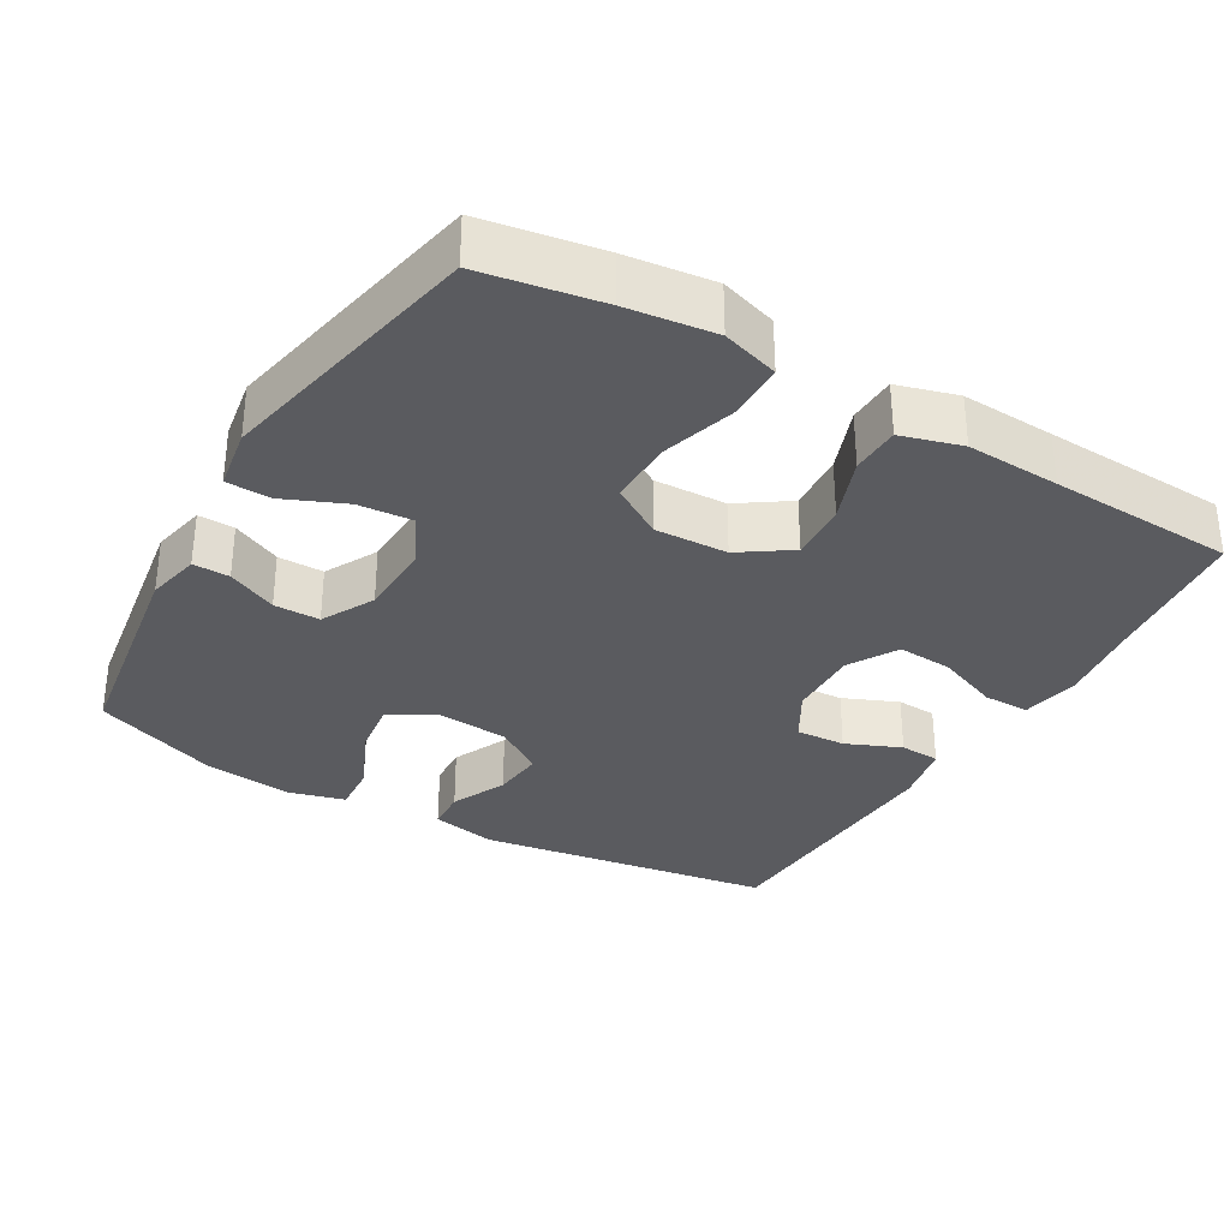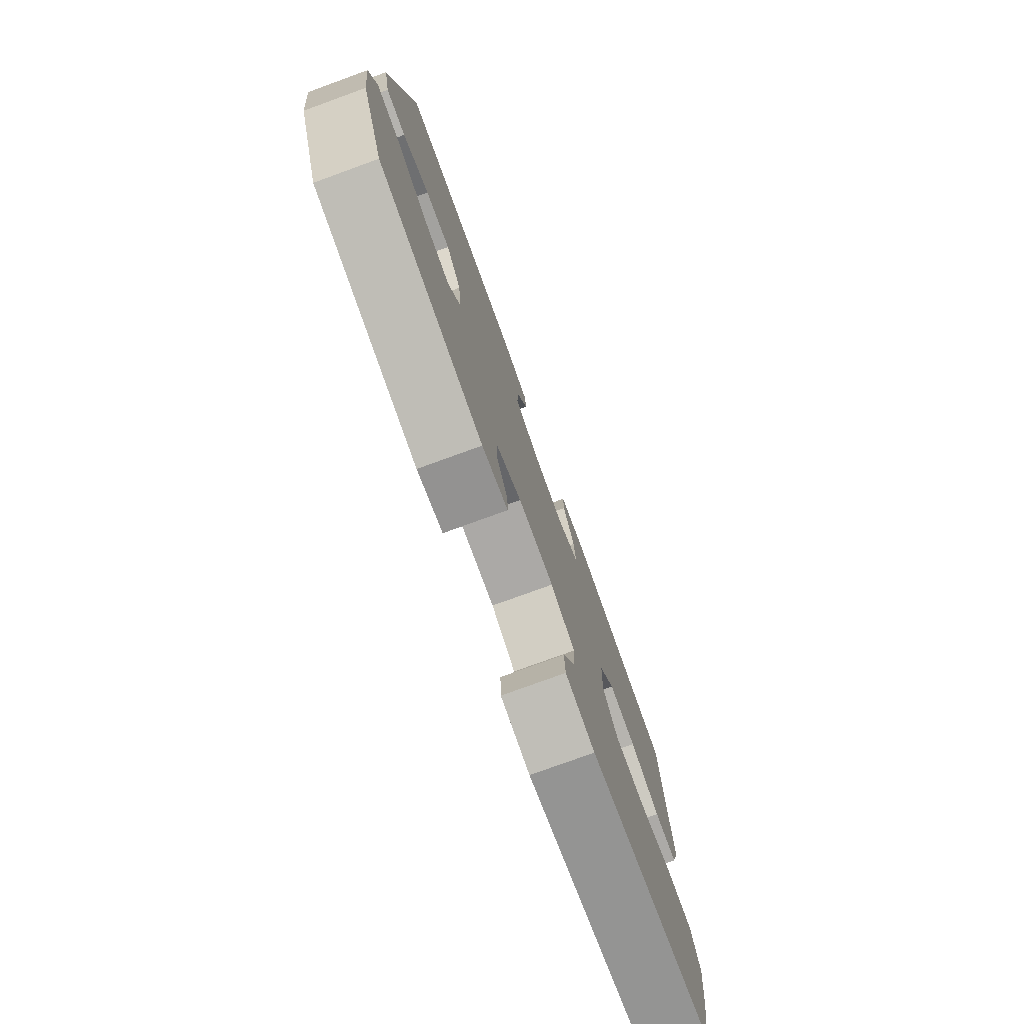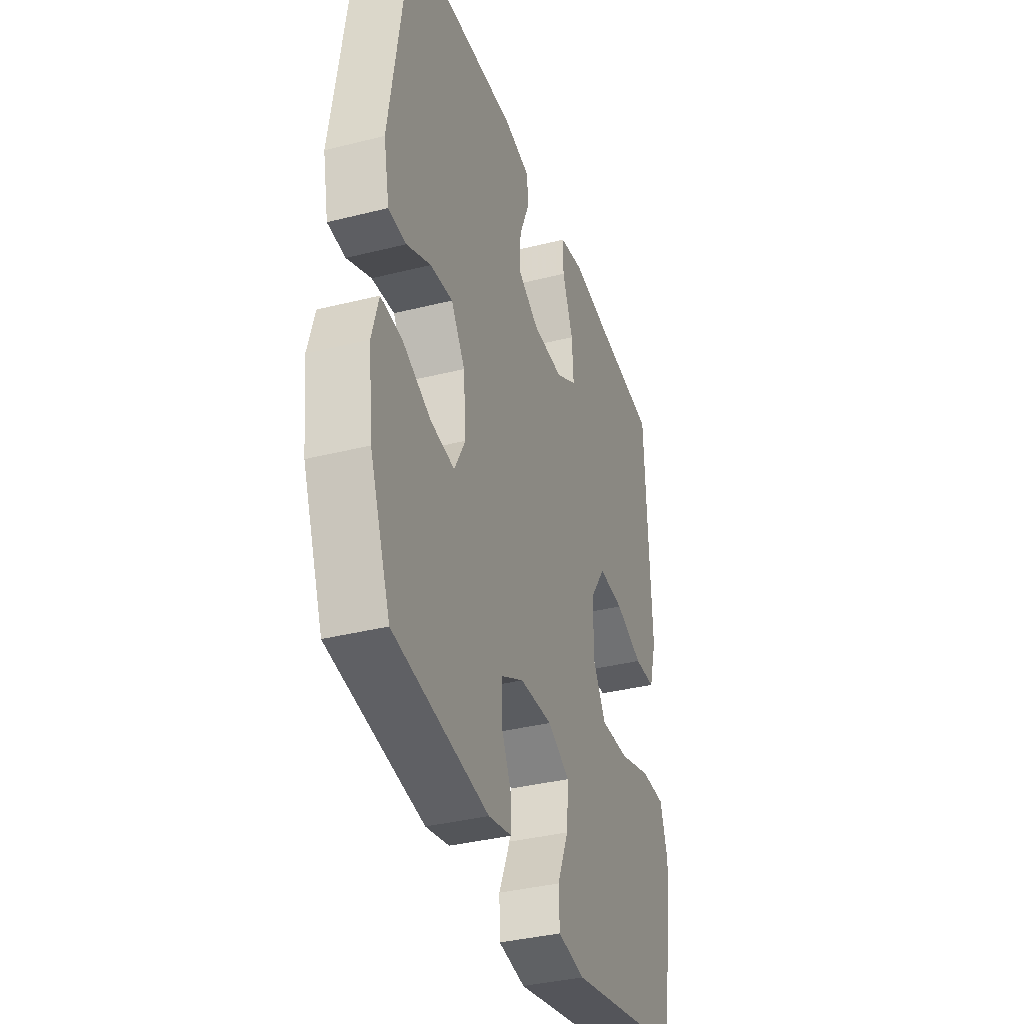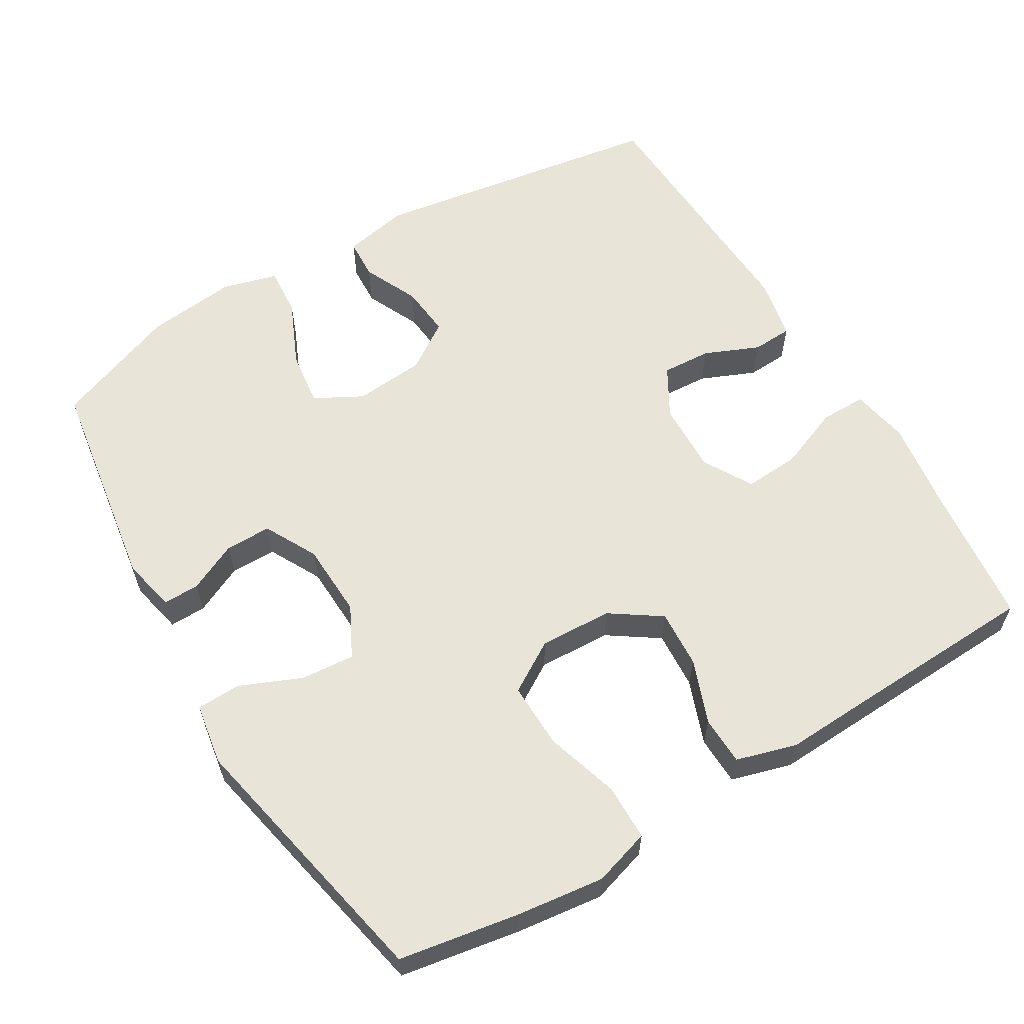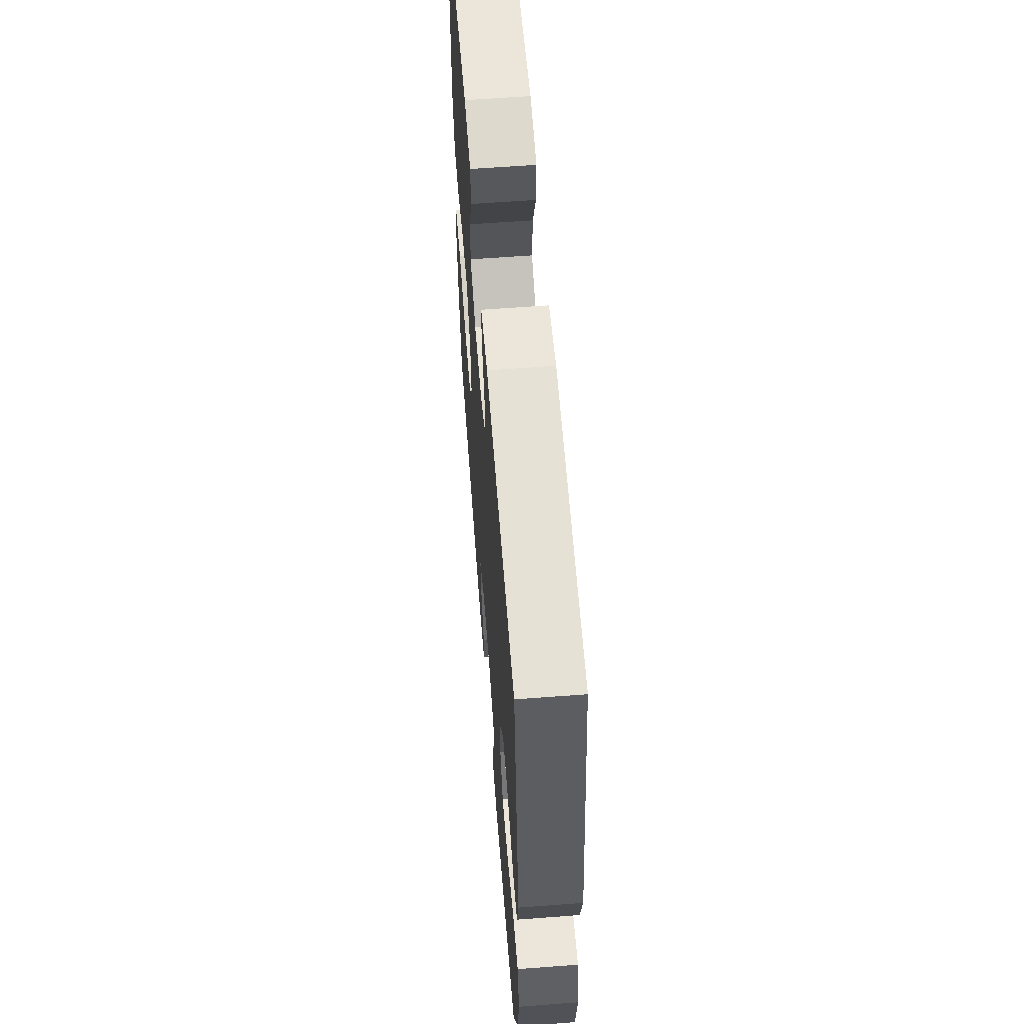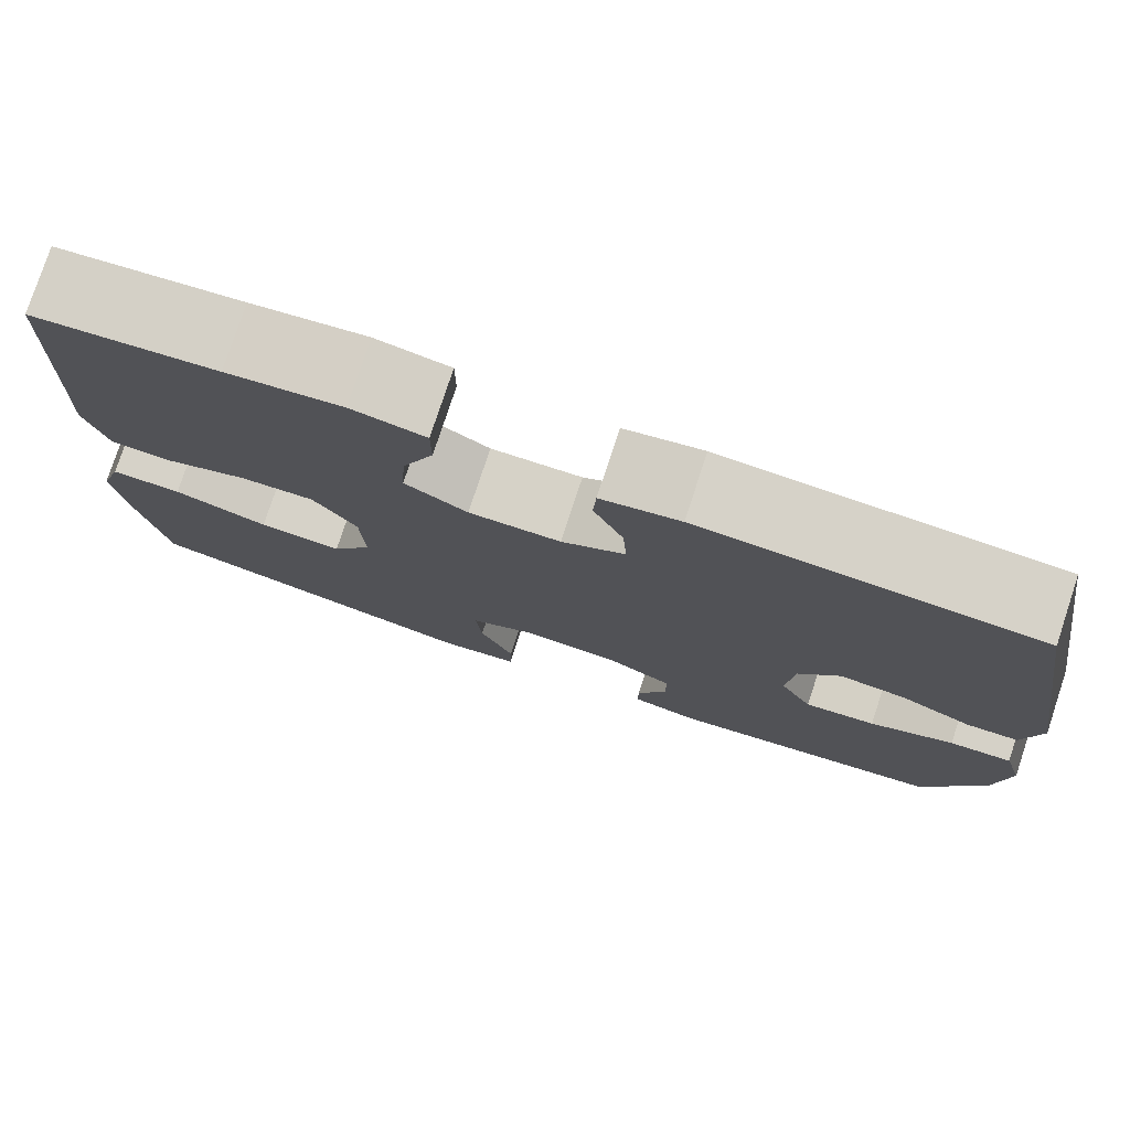
<metadata>
{"format":"obj","ext":"obj","renderer":"f3d","projection":"perspective","resolution":1024,"background":"white","views":[{"elev":-32.9,"azim":-120.3,"up":"+Y"},{"elev":-77.6,"azim":110.0,"up":"+Z"},{"elev":-36.4,"azim":108.2,"up":"+Z"},{"elev":60.1,"azim":-120.9,"up":"+Y"},{"elev":61.5,"azim":85.6,"up":"+Z"},{"elev":78.1,"azim":18.3,"up":"+Z"}]}
</metadata>
<code>
v 0.5 0.07 -0.5
v 0.201 0.07 -0.546
v 0.127 0.07 -0.53
v 0.128 0.07 -0.48
v 0.16 0.07 -0.412
v 0.16 0.07 -0.349
v 0.088 0.07 -0.311
v -0.015 0.07 -0.307
v -0.085 0.07 -0.343
v -0.079 0.07 -0.417
v -0.043 0.07 -0.501
v -0.045 0.07 -0.562
v -0.13 0.07 -0.576
v -0.5 0.07 -0.5
v -0.528 0.07 -0.336
v -0.543 0.07 -0.215
v -0.519 0.07 -0.137
v -0.442 0.07 -0.136
v -0.34 0.07 -0.167
v -0.25 0.07 -0.169
v -0.207 0.07 -0.099
v -0.211 0.07 0.001
v -0.258 0.07 0.07
v -0.338 0.07 0.065
v -0.426 0.07 0.032
v -0.493 0.07 0.034
v -0.517 0.07 0.117
v -0.511 0.07 0.245
v -0.5 0.07 0.5
v -0.303 0.07 0.522
v -0.18 0.07 0.539
v -0.101 0.07 0.524
v -0.101 0.07 0.461
v -0.135 0.07 0.375
v -0.14 0.07 0.299
v -0.073 0.07 0.26
v 0.025 0.07 0.263
v 0.093 0.07 0.302
v 0.089 0.07 0.37
v 0.057 0.07 0.445
v 0.06 0.07 0.5
v 0.144 0.07 0.517
v 0.5 0.07 0.5
v 0.563 0.07 0.095
v 0.545 0.07 0.005
v 0.489 0.07 0.002
v 0.413 0.07 0.037
v 0.342 0.07 0.044
v 0.298 0.07 -0.022
v 0.29 0.07 -0.119
v 0.325 0.07 -0.184
v 0.401 0.07 -0.174
v 0.491 0.07 -0.134
v 0.558 0.07 -0.129
v 0.579 0.07 -0.205
v 0.565 0.07 -0.329
v 0.5 0 -0.5
v 0.201 0 -0.546
v 0.127 0 -0.53
v 0.128 0 -0.48
v 0.16 0 -0.412
v 0.16 0 -0.349
v 0.088 0 -0.311
v -0.015 0 -0.307
v -0.085 0 -0.343
v -0.079 0 -0.417
v -0.043 0 -0.501
v -0.045 0 -0.562
v -0.13 0 -0.576
v -0.5 0 -0.5
v -0.528 0 -0.336
v -0.543 0 -0.215
v -0.519 0 -0.137
v -0.442 0 -0.136
v -0.34 0 -0.167
v -0.25 0 -0.169
v -0.207 0 -0.099
v -0.211 0 0.001
v -0.258 0 0.07
v -0.338 0 0.065
v -0.426 0 0.032
v -0.493 0 0.034
v -0.517 0 0.117
v -0.511 0 0.245
v -0.5 0 0.5
v -0.303 0 0.522
v -0.18 0 0.539
v -0.101 0 0.524
v -0.101 0 0.461
v -0.135 0 0.375
v -0.14 0 0.299
v -0.073 0 0.26
v 0.025 0 0.263
v 0.093 0 0.302
v 0.089 0 0.37
v 0.057 0 0.445
v 0.06 0 0.5
v 0.144 0 0.517
v 0.5 0 0.5
v 0.563 0 0.095
v 0.545 0 0.005
v 0.489 0 0.002
v 0.413 0 0.037
v 0.342 0 0.044
v 0.298 0 -0.022
v 0.29 0 -0.119
v 0.325 0 -0.184
v 0.401 0 -0.174
v 0.491 0 -0.134
v 0.558 0 -0.129
v 0.579 0 -0.205
v 0.565 0 -0.329
f 52 53 54 55
f 51 52 55 56
f 44 45 46 47
f 44 47 48
f 43 44 48
f 42 43 48 49
f 39 40 41 42
f 38 39 42 49
f 31 32 33 34
f 30 31 34 35
f 28 29 30 35
f 27 28 35 36
f 24 25 26 27
f 23 24 27 36
f 16 17 18 19
f 16 19 20
f 15 16 20
f 14 15 20
f 13 14 20
f 10 11 12 13
f 9 10 13 20
f 8 9 20 21
f 2 3 4 5
f 2 5 6
f 51 56 1 2
f 50 51 2 6
f 37 38 49 50
f 37 50 6 7
f 22 23 36 37
f 21 22 37
f 7 8 21 37
f 111 110 109 108
f 112 111 108 107
f 103 102 101 100
f 104 103 100
f 104 100 99
f 105 104 99 98
f 98 97 96 95
f 105 98 95 94
f 90 89 88 87
f 91 90 87 86
f 91 86 85 84
f 92 91 84 83
f 83 82 81 80
f 92 83 80 79
f 75 74 73 72
f 76 75 72
f 76 72 71
f 76 71 70
f 76 70 69
f 69 68 67 66
f 76 69 66 65
f 77 76 65 64
f 61 60 59 58
f 62 61 58
f 58 57 112 107
f 62 58 107 106
f 106 105 94 93
f 63 62 106 93
f 93 92 79 78
f 93 78 77
f 93 77 64 63
f 1 57 58 2
f 2 58 59 3
f 3 59 60 4
f 4 60 61 5
f 5 61 62 6
f 6 62 63 7
f 7 63 64 8
f 8 64 65 9
f 9 65 66 10
f 10 66 67 11
f 11 67 68 12
f 12 68 69 13
f 13 69 70 14
f 14 70 71 15
f 15 71 72 16
f 16 72 73 17
f 17 73 74 18
f 18 74 75 19
f 19 75 76 20
f 20 76 77 21
f 21 77 78 22
f 22 78 79 23
f 23 79 80 24
f 24 80 81 25
f 25 81 82 26
f 26 82 83 27
f 27 83 84 28
f 28 84 85 29
f 29 85 86 30
f 30 86 87 31
f 31 87 88 32
f 32 88 89 33
f 33 89 90 34
f 34 90 91 35
f 35 91 92 36
f 36 92 93 37
f 37 93 94 38
f 38 94 95 39
f 39 95 96 40
f 40 96 97 41
f 41 97 98 42
f 42 98 99 43
f 43 99 100 44
f 44 100 101 45
f 45 101 102 46
f 46 102 103 47
f 47 103 104 48
f 48 104 105 49
f 49 105 106 50
f 50 106 107 51
f 51 107 108 52
f 52 108 109 53
f 53 109 110 54
f 54 110 111 55
f 55 111 112 56
f 56 112 57 1

</code>
